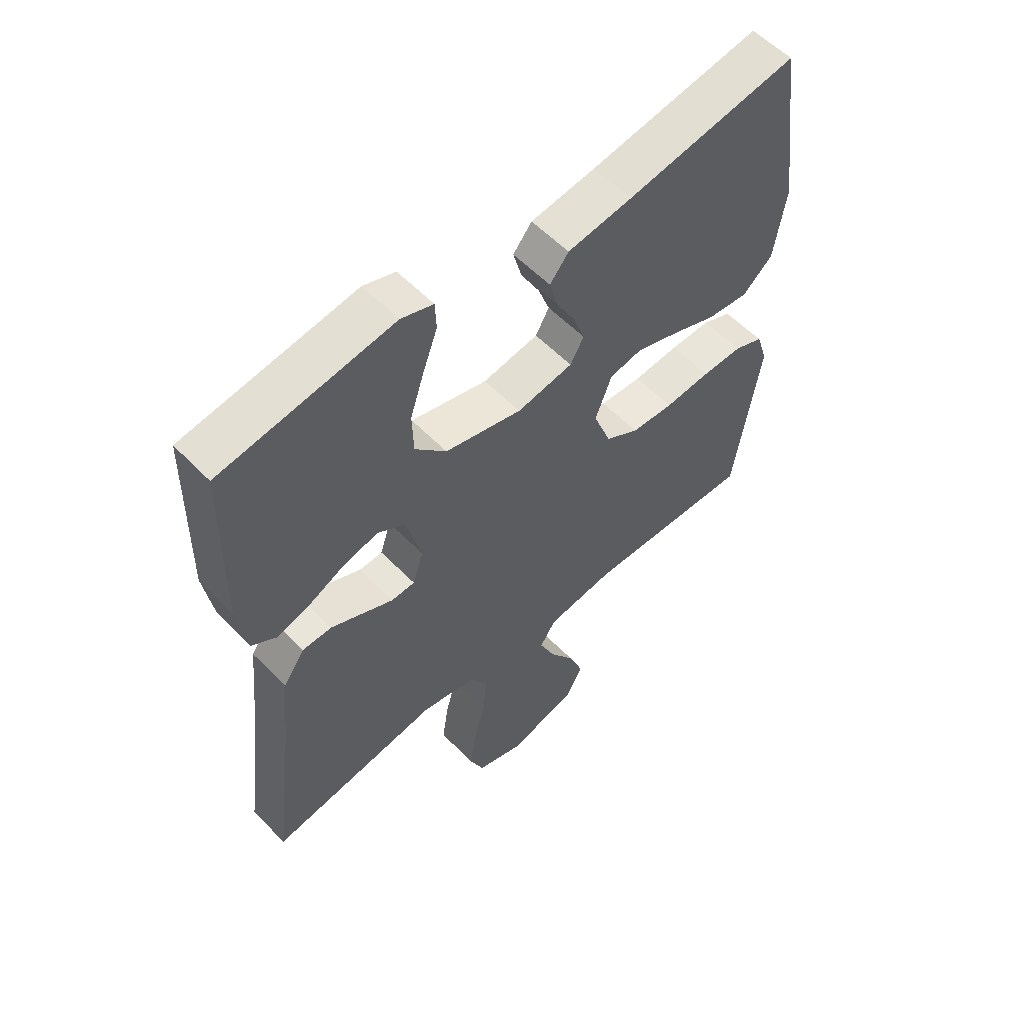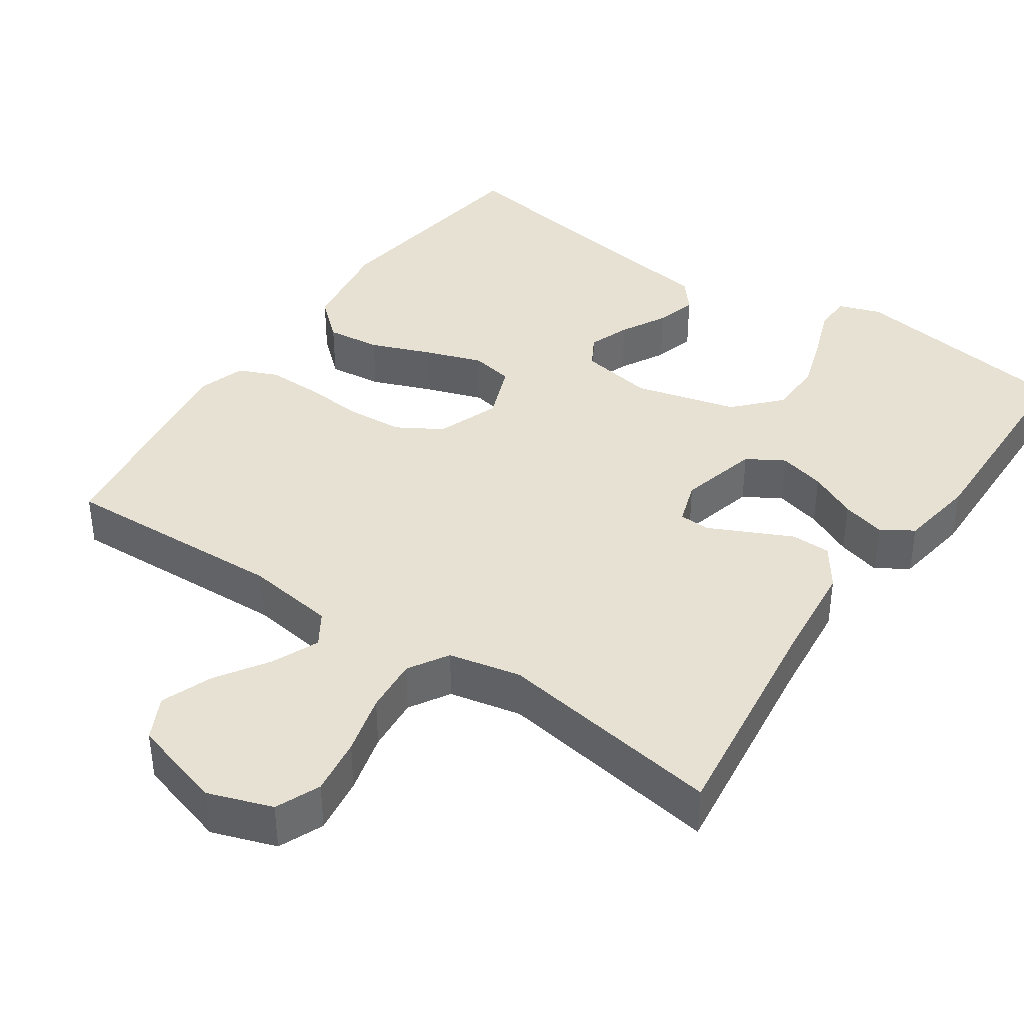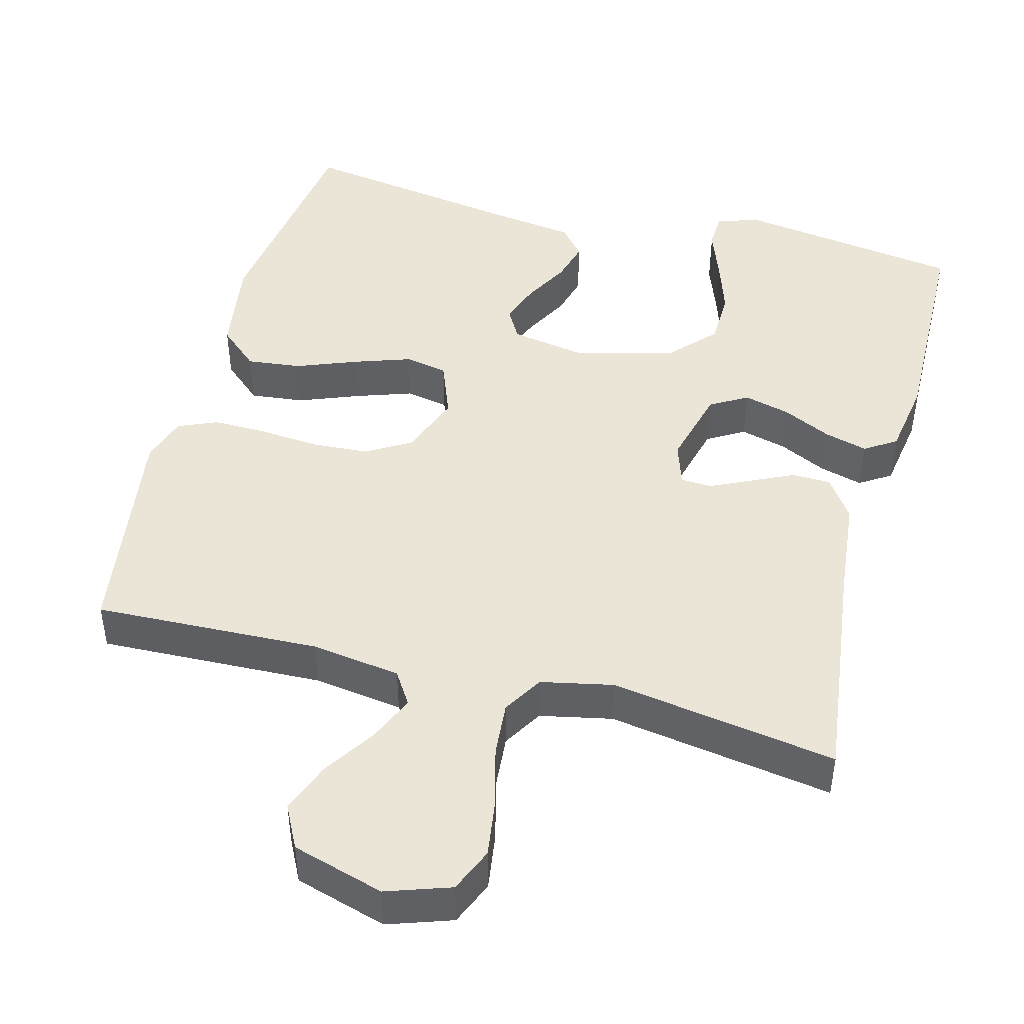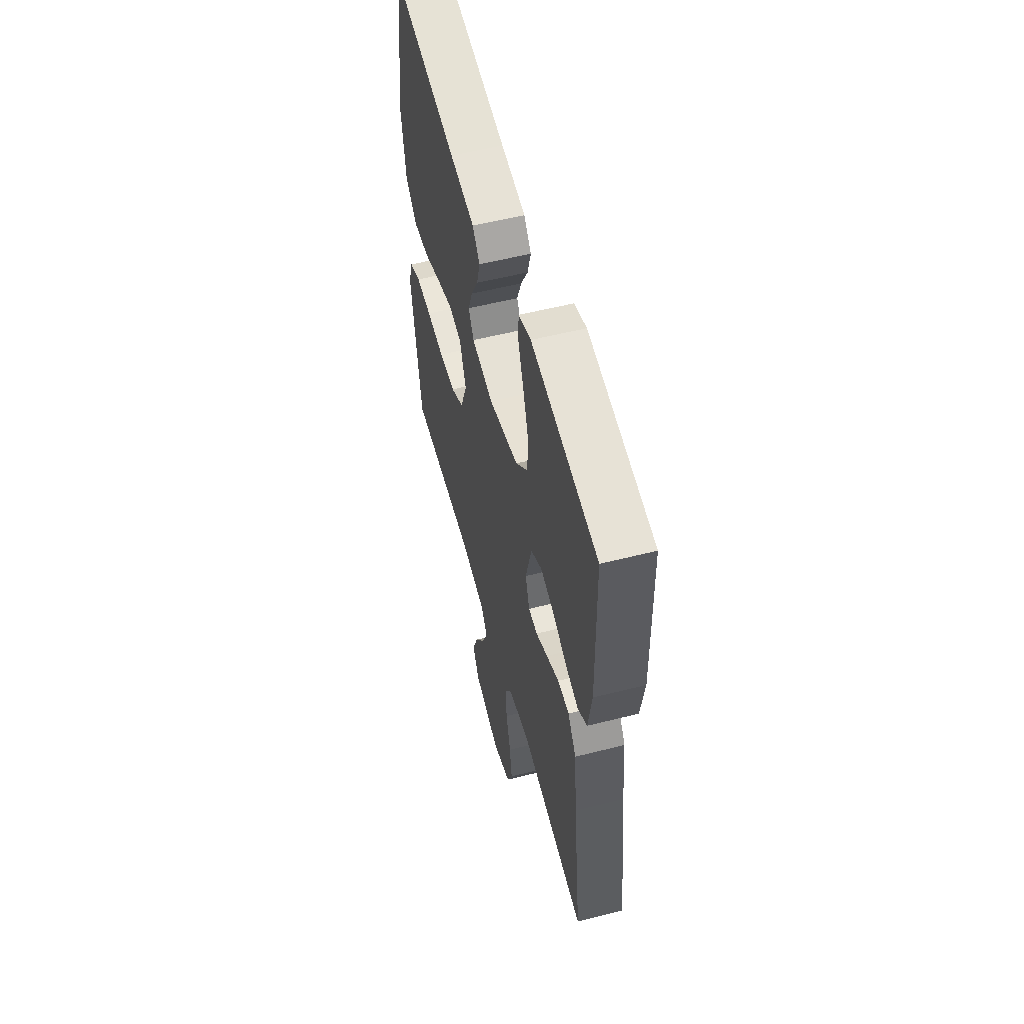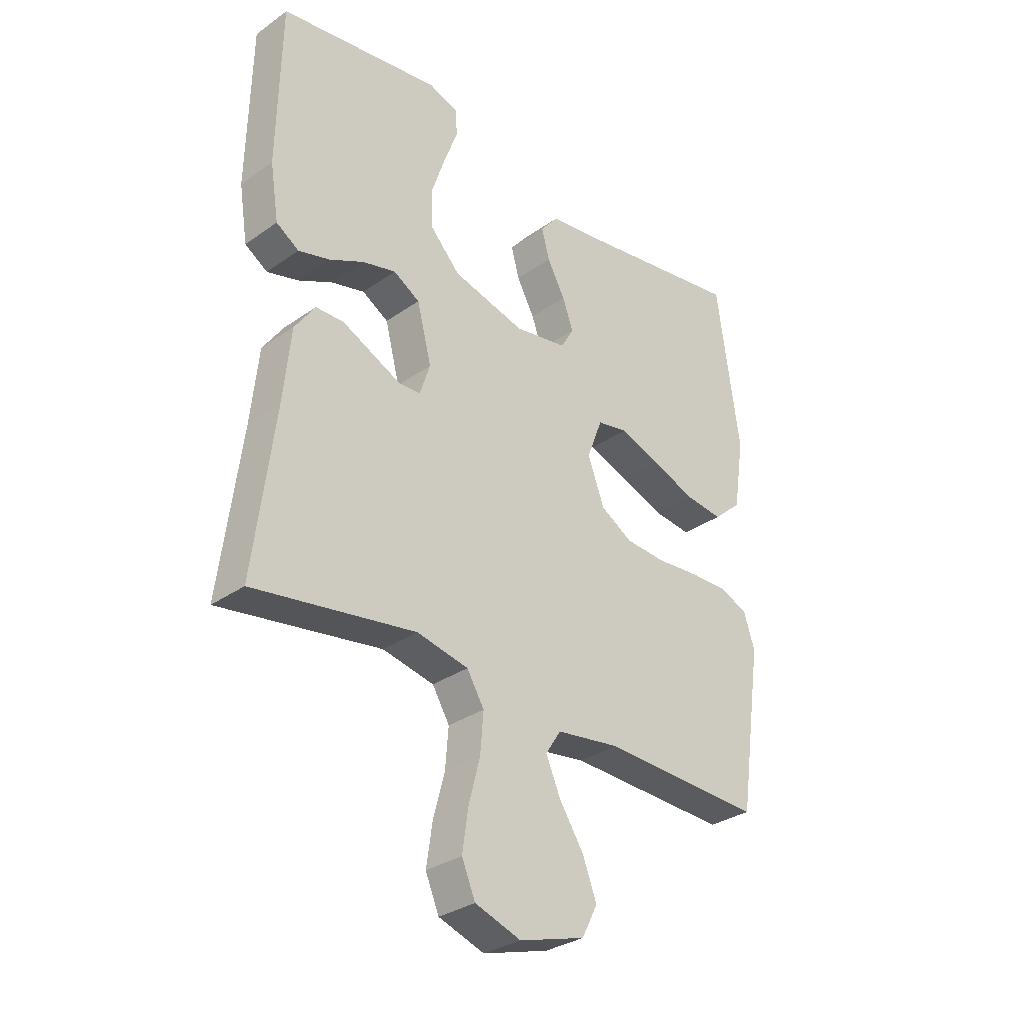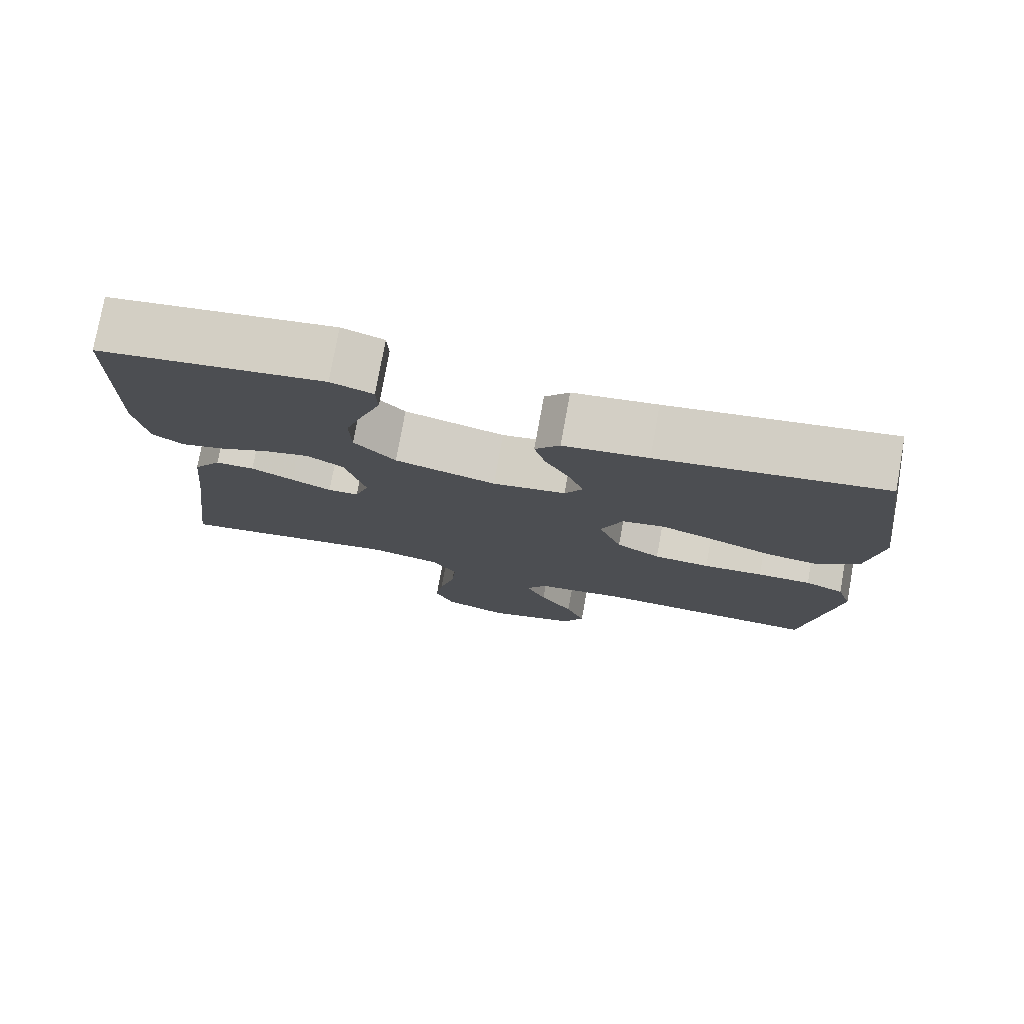
<metadata>
{"format":"obj","ext":"obj","renderer":"f3d","projection":"perspective","resolution":1024,"background":"white","views":[{"elev":56.8,"azim":-43.2,"up":"+Z"},{"elev":39.4,"azim":-145.7,"up":"+Y"},{"elev":45.9,"azim":-165.2,"up":"+Y"},{"elev":55.9,"azim":-104.9,"up":"+Z"},{"elev":-31.5,"azim":-45.1,"up":"+Z"},{"elev":77.3,"azim":10.3,"up":"+Z"}]}
</metadata>
<code>
v 0.5 0.07 0.5
v 0.542 0.07 0.2
v 0.522 0.07 0.069
v 0.469 0.07 0.022
v 0.397 0.07 0.03
v 0.317 0.07 0.061
v 0.241 0.07 0.087
v 0.184 0.07 0.076
v 0.155 0.07 0
v 0.186 0.07 -0.083
v 0.245 0.07 -0.118
v 0.32 0.07 -0.123
v 0.4 0.07 -0.116
v 0.472 0.07 -0.115
v 0.524 0.07 -0.137
v 0.544 0.07 -0.2
v 0.5 0.07 -0.5
v 0.2 0.07 -0.489
v 0.081 0.07 -0.506
v 0.053 0.07 -0.55
v 0.08 0.07 -0.612
v 0.125 0.07 -0.681
v 0.151 0.07 -0.749
v 0.122 0.07 -0.806
v 0 0.07 -0.842
v -0.085 0.07 -0.813
v -0.11 0.07 -0.754
v -0.099 0.07 -0.678
v -0.078 0.07 -0.598
v -0.072 0.07 -0.525
v -0.104 0.07 -0.472
v -0.2 0.07 -0.452
v -0.5 0.07 -0.5
v -0.462 0.07 -0.2
v -0.448 0.07 -0.064
v -0.41 0.07 -0.009
v -0.358 0.07 -0.008
v -0.301 0.07 -0.035
v -0.248 0.07 -0.06
v -0.207 0.07 -0.058
v -0.188 0.07 0
v -0.215 0.07 0.105
v -0.264 0.07 0.134
v -0.326 0.07 0.118
v -0.39 0.07 0.087
v -0.448 0.07 0.071
v -0.49 0.07 0.098
v -0.506 0.07 0.2
v -0.5 0.07 0.5
v -0.2 0.07 0.545
v -0.144 0.07 0.526
v -0.142 0.07 0.477
v -0.167 0.07 0.409
v -0.192 0.07 0.333
v -0.19 0.07 0.26
v -0.135 0.07 0.201
v 0 0.07 0.166
v 0.098 0.07 0.183
v 0.122 0.07 0.225
v 0.102 0.07 0.28
v 0.069 0.07 0.341
v 0.054 0.07 0.396
v 0.087 0.07 0.436
v 0.2 0.07 0.452
v 0.5 0 0.5
v 0.542 0 0.2
v 0.522 0 0.069
v 0.469 0 0.022
v 0.397 0 0.03
v 0.317 0 0.061
v 0.241 0 0.087
v 0.184 0 0.076
v 0.155 0 0
v 0.186 0 -0.083
v 0.245 0 -0.118
v 0.32 0 -0.123
v 0.4 0 -0.116
v 0.472 0 -0.115
v 0.524 0 -0.137
v 0.544 0 -0.2
v 0.5 0 -0.5
v 0.2 0 -0.489
v 0.081 0 -0.506
v 0.053 0 -0.55
v 0.08 0 -0.612
v 0.125 0 -0.681
v 0.151 0 -0.749
v 0.122 0 -0.806
v 0 0 -0.842
v -0.085 0 -0.813
v -0.11 0 -0.754
v -0.099 0 -0.678
v -0.078 0 -0.598
v -0.072 0 -0.525
v -0.104 0 -0.472
v -0.2 0 -0.452
v -0.5 0 -0.5
v -0.462 0 -0.2
v -0.448 0 -0.064
v -0.41 0 -0.009
v -0.358 0 -0.008
v -0.301 0 -0.035
v -0.248 0 -0.06
v -0.207 0 -0.058
v -0.188 0 0
v -0.215 0 0.105
v -0.264 0 0.134
v -0.326 0 0.118
v -0.39 0 0.087
v -0.448 0 0.071
v -0.49 0 0.098
v -0.506 0 0.2
v -0.5 0 0.5
v -0.2 0 0.545
v -0.144 0 0.526
v -0.142 0 0.477
v -0.167 0 0.409
v -0.192 0 0.333
v -0.19 0 0.26
v -0.135 0 0.201
v 0 0 0.166
v 0.098 0 0.183
v 0.122 0 0.225
v 0.102 0 0.28
v 0.069 0 0.341
v 0.054 0 0.396
v 0.087 0 0.436
v 0.2 0 0.452
f 61 62 63 64
f 60 61 64 1
f 59 60 1 2
f 58 59 2 3
f 57 58 3 4
f 56 57 4
f 50 51 52 53
f 50 53 54
f 49 50 54 55
f 44 45 46 47
f 43 44 47 48
f 35 36 37 38
f 34 35 38 39
f 32 33 34 39
f 31 32 39 40
f 26 27 28 29
f 26 29 30
f 25 26 30
f 24 25 30
f 21 22 23 24
f 20 21 24 30
f 19 20 30 31
f 15 16 17 18
f 12 13 14 15
f 11 12 15 18
f 10 11 18 19
f 4 5 6
f 4 6 7
f 56 4 7
f 48 49 55 56
f 43 48 56 7
f 42 43 7 8
f 41 42 8 9
f 19 31 40 41
f 9 10 19 41
f 128 127 126 125
f 65 128 125 124
f 66 65 124 123
f 67 66 123 122
f 68 67 122 121
f 68 121 120
f 117 116 115 114
f 118 117 114
f 119 118 114 113
f 111 110 109 108
f 112 111 108 107
f 102 101 100 99
f 103 102 99 98
f 103 98 97 96
f 104 103 96 95
f 93 92 91 90
f 94 93 90
f 94 90 89
f 94 89 88
f 88 87 86 85
f 94 88 85 84
f 95 94 84 83
f 82 81 80 79
f 79 78 77 76
f 82 79 76 75
f 83 82 75 74
f 70 69 68
f 71 70 68
f 71 68 120
f 120 119 113 112
f 71 120 112 107
f 72 71 107 106
f 73 72 106 105
f 105 104 95 83
f 105 83 74 73
f 1 65 66 2
f 2 66 67 3
f 3 67 68 4
f 4 68 69 5
f 5 69 70 6
f 6 70 71 7
f 7 71 72 8
f 8 72 73 9
f 9 73 74 10
f 10 74 75 11
f 11 75 76 12
f 12 76 77 13
f 13 77 78 14
f 14 78 79 15
f 15 79 80 16
f 16 80 81 17
f 17 81 82 18
f 18 82 83 19
f 19 83 84 20
f 20 84 85 21
f 21 85 86 22
f 22 86 87 23
f 23 87 88 24
f 24 88 89 25
f 25 89 90 26
f 26 90 91 27
f 27 91 92 28
f 28 92 93 29
f 29 93 94 30
f 30 94 95 31
f 31 95 96 32
f 32 96 97 33
f 33 97 98 34
f 34 98 99 35
f 35 99 100 36
f 36 100 101 37
f 37 101 102 38
f 38 102 103 39
f 39 103 104 40
f 40 104 105 41
f 41 105 106 42
f 42 106 107 43
f 43 107 108 44
f 44 108 109 45
f 45 109 110 46
f 46 110 111 47
f 47 111 112 48
f 48 112 113 49
f 49 113 114 50
f 50 114 115 51
f 51 115 116 52
f 52 116 117 53
f 53 117 118 54
f 54 118 119 55
f 55 119 120 56
f 56 120 121 57
f 57 121 122 58
f 58 122 123 59
f 59 123 124 60
f 60 124 125 61
f 61 125 126 62
f 62 126 127 63
f 63 127 128 64
f 64 128 65 1

</code>
